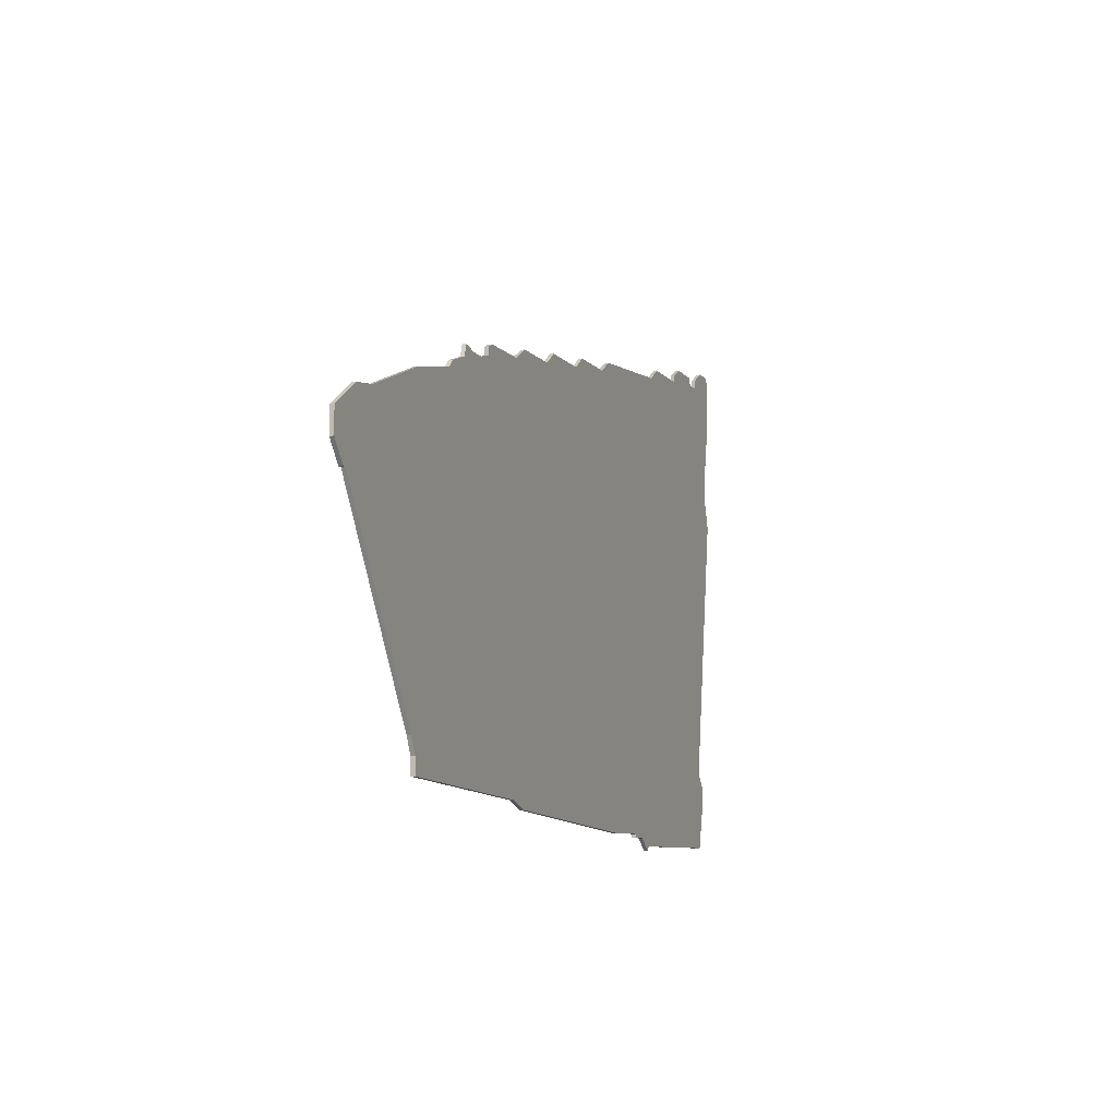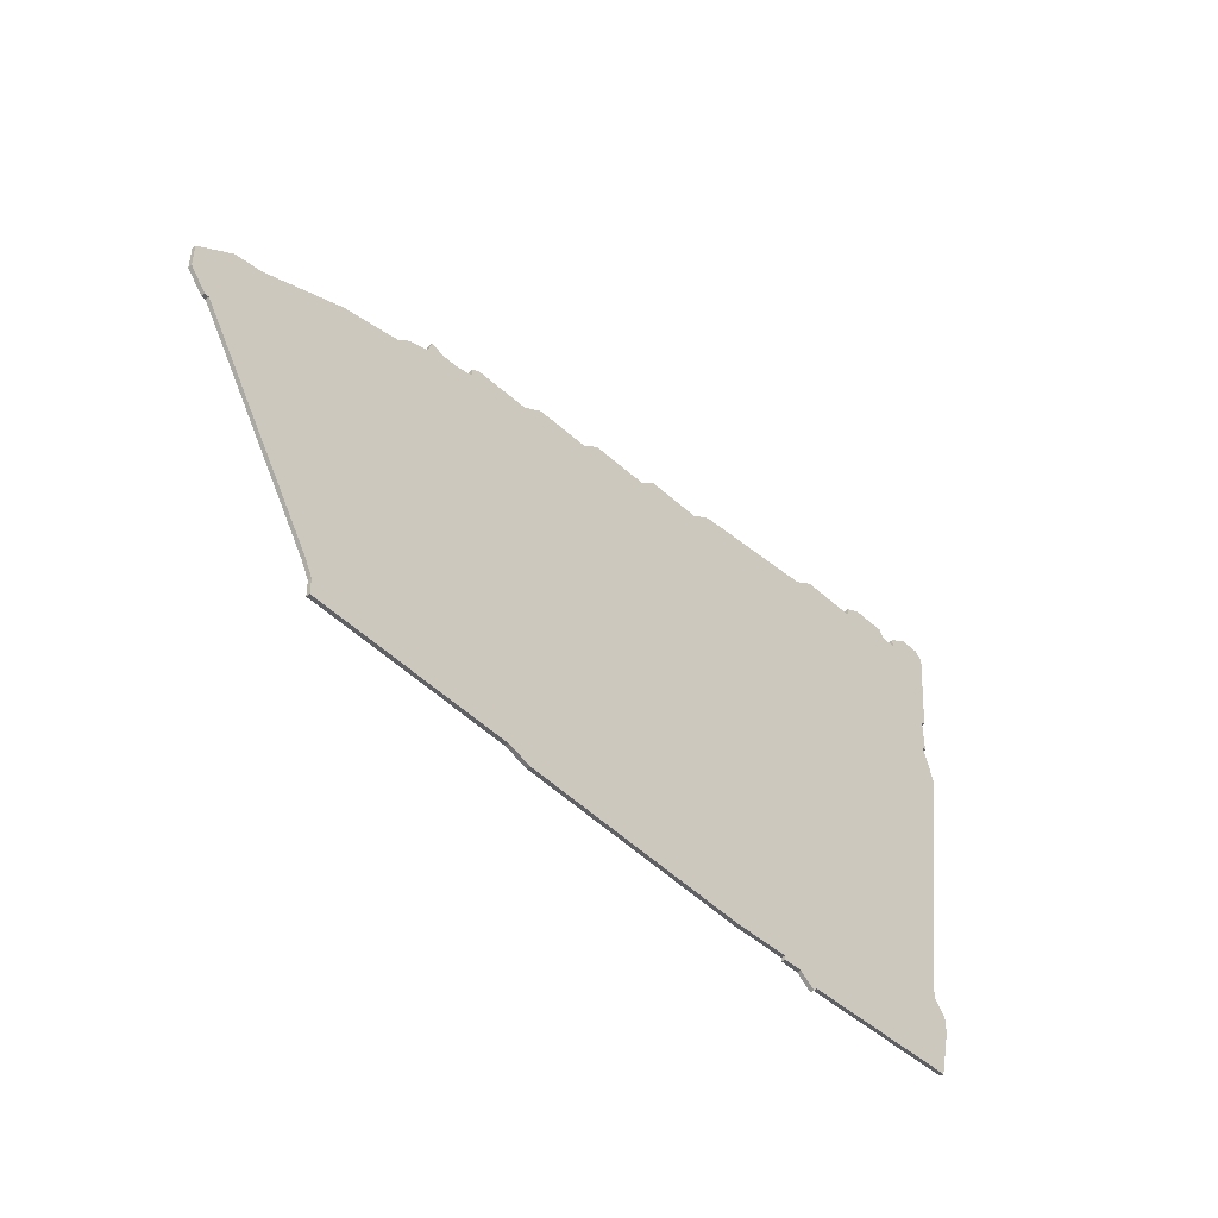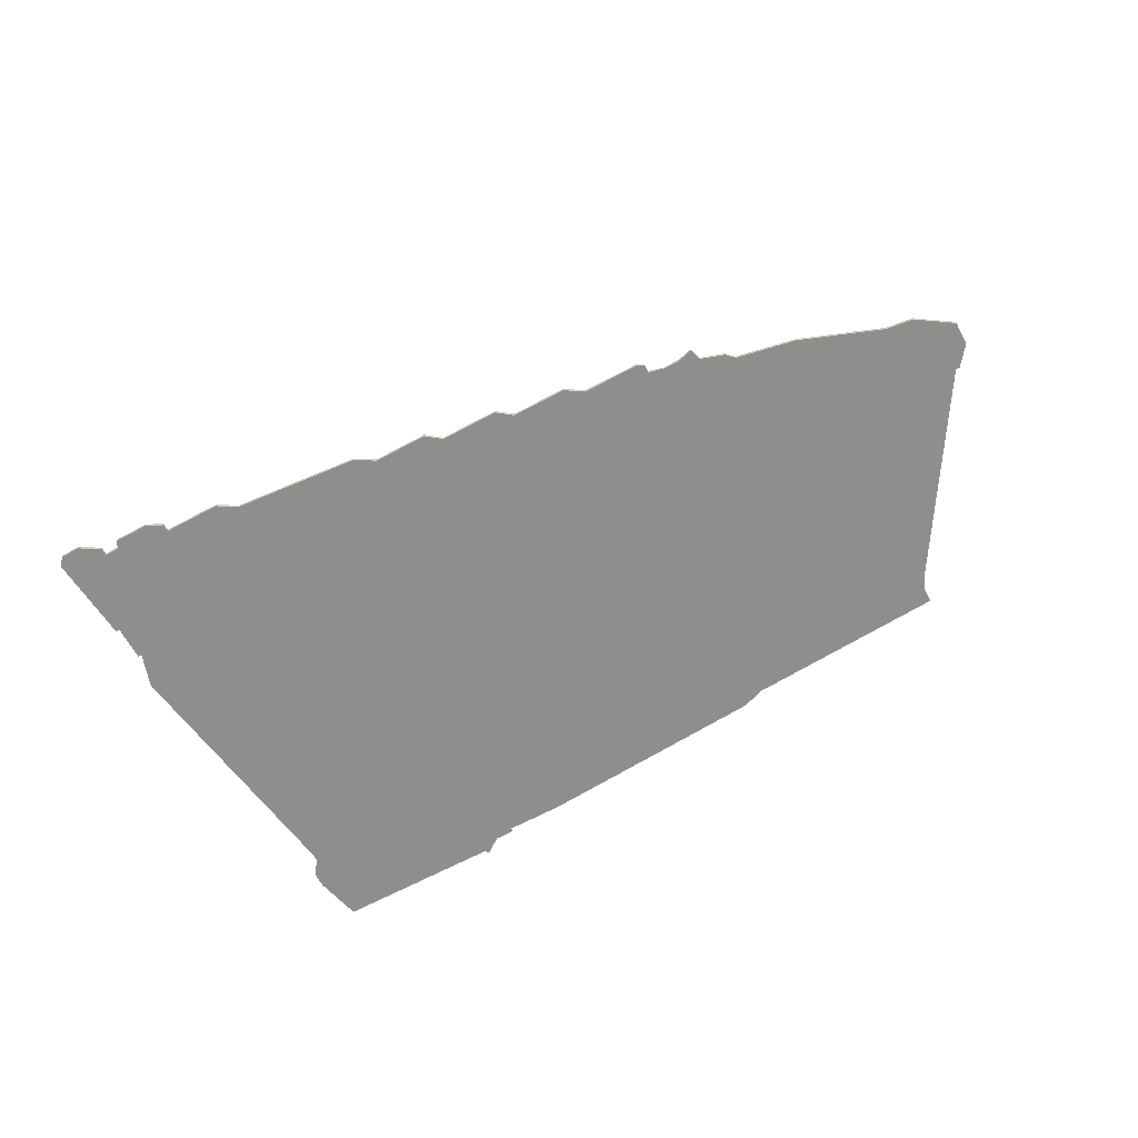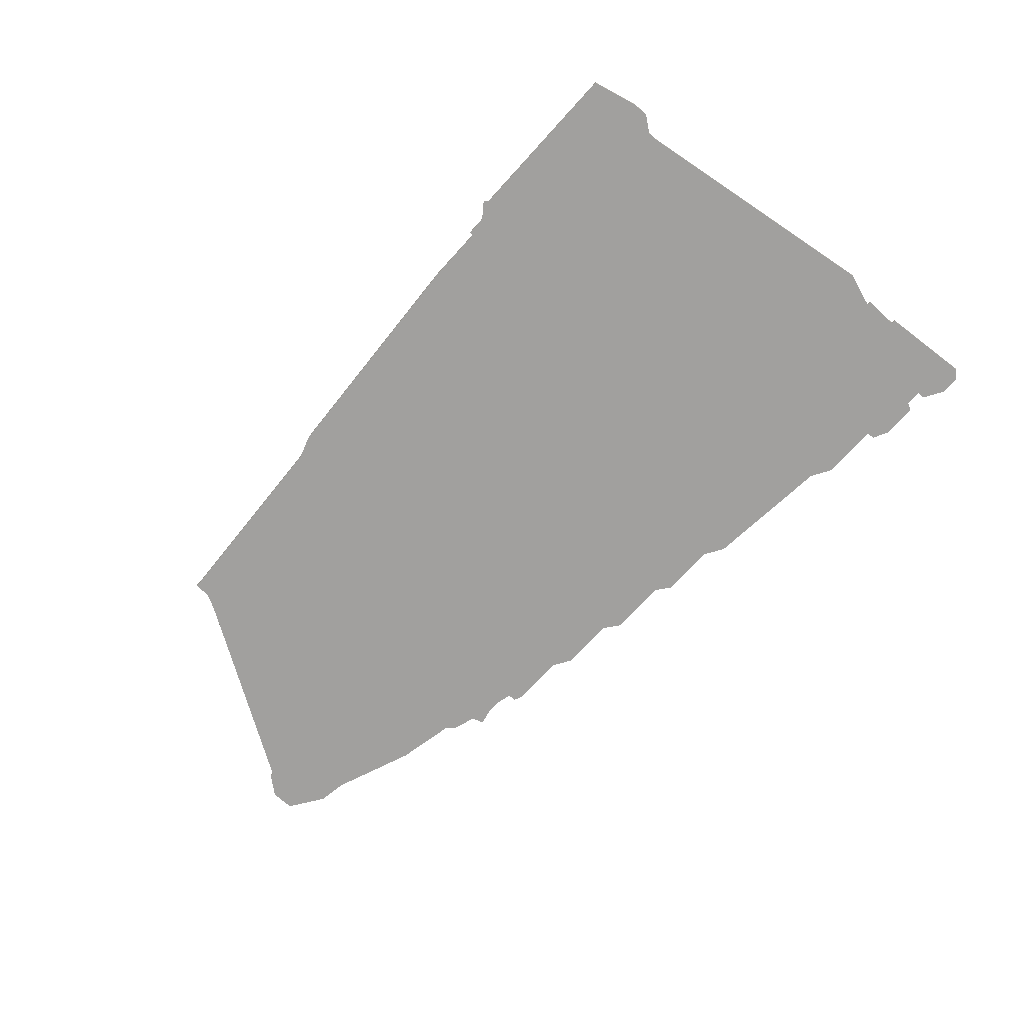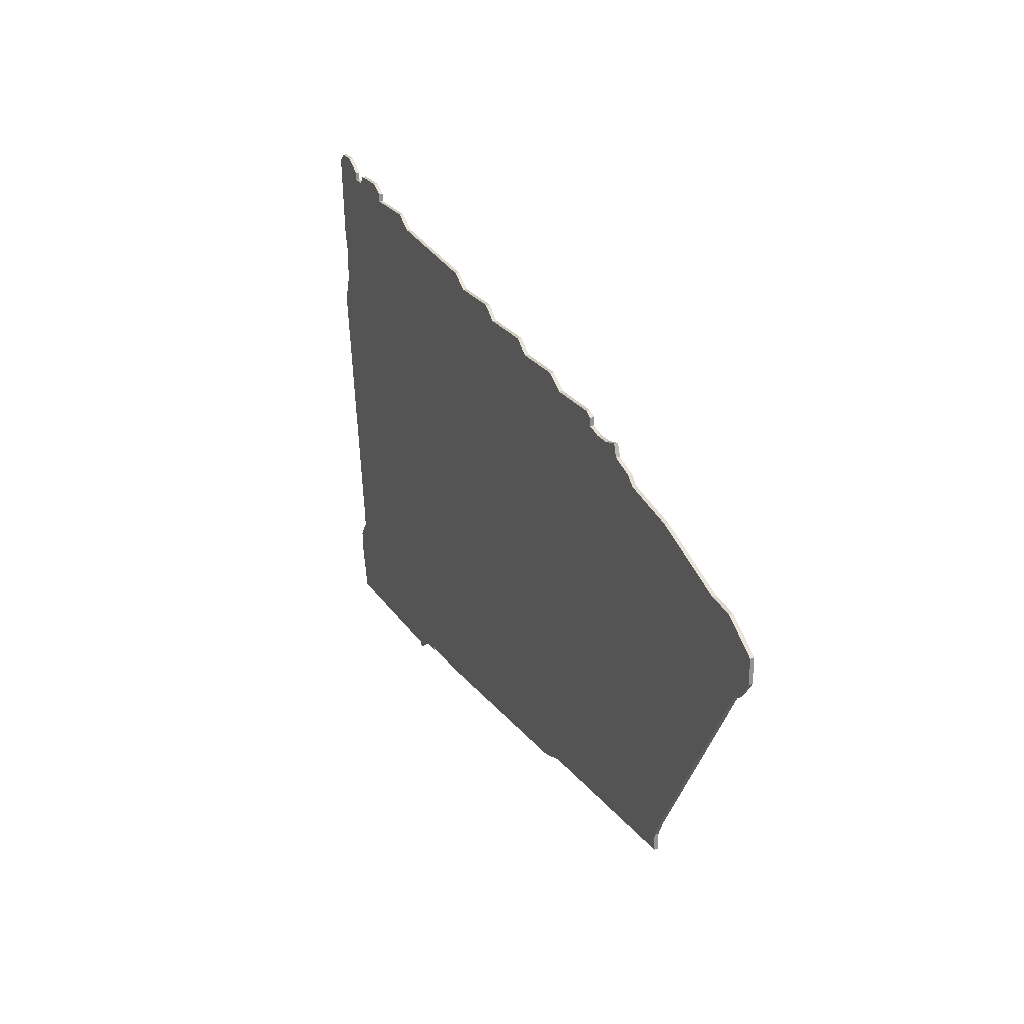
<metadata>
{"format":"obj","ext":"obj","renderer":"f3d","projection":"perspective","resolution":1024,"background":"white","views":[{"elev":-8.0,"azim":-69.0,"up":"+Y"},{"elev":-44.4,"azim":-47.0,"up":"+Y"},{"elev":-64.8,"azim":-151.5,"up":"+Z"},{"elev":-71.8,"azim":47.7,"up":"+Z"},{"elev":23.4,"azim":-114.7,"up":"+Y"}]}
</metadata>
<code>
v 4980 -853 0
v 4973 -854 0
v 4964 -860 0
v 4964 -866 0
v 4968 -871 0
v 4969 -871 0
v 4999 -919 0
v 5001 -923 0
v 5001 -927 0
v 5002 -927 0
v 5052 -930 0
v 5058 -932 0
v 5118 -936 0
v 5133 -936 0
v 5133 -937 0
v 5138 -937 0
v 5142 -940 0
v 5143 -939 0
v 5186 -939 0
v 5189 -927 0
v 5189 -923 0
v 5186 -919 0
v 5186 -917 0
v 5196 -850 0
v 5193 -841 0
v 5194 -841 0
v 5194 -832 0
v 5195 -832 0
v 5197 -809 0
v 5195 -807 0
v 5190 -807 0
v 5185 -810 0
v 5185 -812 0
v 5181 -812 0
v 5180 -810 0
v 5171 -810 0
v 5167 -812 0
v 5167 -814 0
v 5152 -814 0
v 5147 -817 0
v 5114 -820 0
v 5109 -823 0
v 5095 -823 0
v 5091 -826 0
v 5076 -826 0
v 5072 -829 0
v 5058 -829 0
v 5053 -832 0
v 5039 -832 0
v 5037 -833 0
v 5037 -835 0
v 5033 -836 0
v 5029 -836 0
v 5025 -835 0
v 5024 -838 0
v 5018 -840 0
v 5016 -842 0
v 5001 -845 0
v 4980 -853 1
v 4973 -854 1
v 4964 -860 1
v 4964 -866 1
v 4968 -871 1
v 4969 -871 1
v 4999 -919 1
v 5001 -923 1
v 5001 -927 1
v 5002 -927 1
v 5052 -930 1
v 5058 -932 1
v 5118 -936 1
v 5133 -936 1
v 5133 -937 1
v 5138 -937 1
v 5142 -940 1
v 5143 -939 1
v 5186 -939 1
v 5189 -927 1
v 5189 -923 1
v 5186 -919 1
v 5186 -917 1
v 5196 -850 1
v 5193 -841 1
v 5194 -841 1
v 5194 -832 1
v 5195 -832 1
v 5197 -809 1
v 5195 -807 1
v 5190 -807 1
v 5185 -810 1
v 5185 -812 1
v 5181 -812 1
v 5180 -810 1
v 5171 -810 1
v 5167 -812 1
v 5167 -814 1
v 5152 -814 1
v 5147 -817 1
v 5114 -820 1
v 5109 -823 1
v 5095 -823 1
v 5091 -826 1
v 5076 -826 1
v 5072 -829 1
v 5058 -829 1
v 5053 -832 1
v 5039 -832 1
v 5037 -833 1
v 5037 -835 1
v 5033 -836 1
v 5029 -836 1
v 5025 -835 1
v 5024 -838 1
v 5018 -840 1
v 5016 -842 1
v 5001 -845 1
f 3 2 1
f 5 4 3
f 10 9 8
f 13 12 11
f 16 15 14
f 18 17 16
f 20 19 18
f 22 21 20
f 25 24 23
f 27 26 25
f 29 28 27
f 31 30 29
f 33 32 31
f 36 35 34
f 38 37 36
f 40 39 38
f 42 41 40
f 44 43 42
f 46 45 44
f 48 47 46
f 50 49 48
f 55 54 53
f 57 56 55
f 1 58 57
f 5 3 1
f 11 10 8
f 14 13 11
f 20 18 16
f 31 29 27
f 38 36 34
f 42 40 38
f 51 50 48
f 55 53 52
f 5 1 57
f 11 8 7
f 20 16 14
f 31 27 25
f 38 34 33
f 44 42 38
f 51 48 46
f 57 55 52
f 6 5 57
f 11 7 6
f 20 14 11
f 31 25 23
f 44 38 33
f 51 46 44
f 57 52 51
f 11 6 57
f 22 20 11
f 33 31 23
f 51 44 33
f 11 57 51
f 23 22 11
f 51 33 23
f 23 11 51
f 59 60 61
f 61 62 63
f 66 67 68
f 69 70 71
f 72 73 74
f 74 75 76
f 76 77 78
f 78 79 80
f 81 82 83
f 83 84 85
f 85 86 87
f 87 88 89
f 89 90 91
f 92 93 94
f 94 95 96
f 96 97 98
f 98 99 100
f 100 101 102
f 102 103 104
f 104 105 106
f 106 107 108
f 111 112 113
f 113 114 115
f 115 116 59
f 59 61 63
f 66 68 69
f 69 71 72
f 74 76 78
f 85 87 89
f 92 94 96
f 96 98 100
f 106 108 109
f 110 111 113
f 115 59 63
f 65 66 69
f 72 74 78
f 83 85 89
f 91 92 96
f 96 100 102
f 104 106 109
f 110 113 115
f 115 63 64
f 64 65 69
f 69 72 78
f 81 83 89
f 91 96 102
f 102 104 109
f 109 110 115
f 115 64 69
f 69 78 80
f 81 89 91
f 91 102 109
f 109 115 69
f 69 80 81
f 81 91 109
f 109 69 81
f 60 59 2
f 2 59 1
f 61 60 3
f 3 60 2
f 62 61 4
f 4 61 3
f 63 62 5
f 5 62 4
f 64 63 6
f 6 63 5
f 65 64 7
f 7 64 6
f 66 65 8
f 8 65 7
f 67 66 9
f 9 66 8
f 68 67 10
f 10 67 9
f 69 68 11
f 11 68 10
f 70 69 12
f 12 69 11
f 71 70 13
f 13 70 12
f 72 71 14
f 14 71 13
f 73 72 15
f 15 72 14
f 74 73 16
f 16 73 15
f 75 74 17
f 17 74 16
f 76 75 18
f 18 75 17
f 77 76 19
f 19 76 18
f 78 77 20
f 20 77 19
f 79 78 21
f 21 78 20
f 80 79 22
f 22 79 21
f 81 80 23
f 23 80 22
f 82 81 24
f 24 81 23
f 83 82 25
f 25 82 24
f 84 83 26
f 26 83 25
f 85 84 27
f 27 84 26
f 86 85 28
f 28 85 27
f 87 86 29
f 29 86 28
f 88 87 30
f 30 87 29
f 89 88 31
f 31 88 30
f 90 89 32
f 32 89 31
f 91 90 33
f 33 90 32
f 92 91 34
f 34 91 33
f 93 92 35
f 35 92 34
f 94 93 36
f 36 93 35
f 95 94 37
f 37 94 36
f 96 95 38
f 38 95 37
f 97 96 39
f 39 96 38
f 98 97 40
f 40 97 39
f 99 98 41
f 41 98 40
f 100 99 42
f 42 99 41
f 101 100 43
f 43 100 42
f 102 101 44
f 44 101 43
f 103 102 45
f 45 102 44
f 104 103 46
f 46 103 45
f 105 104 47
f 47 104 46
f 106 105 48
f 48 105 47
f 107 106 49
f 49 106 48
f 108 107 50
f 50 107 49
f 109 108 51
f 51 108 50
f 110 109 52
f 52 109 51
f 111 110 53
f 53 110 52
f 112 111 54
f 54 111 53
f 113 112 55
f 55 112 54
f 114 113 56
f 56 113 55
f 115 114 57
f 57 114 56
f 59 116 1
f 1 116 58
f 116 115 58
f 58 115 57

</code>
